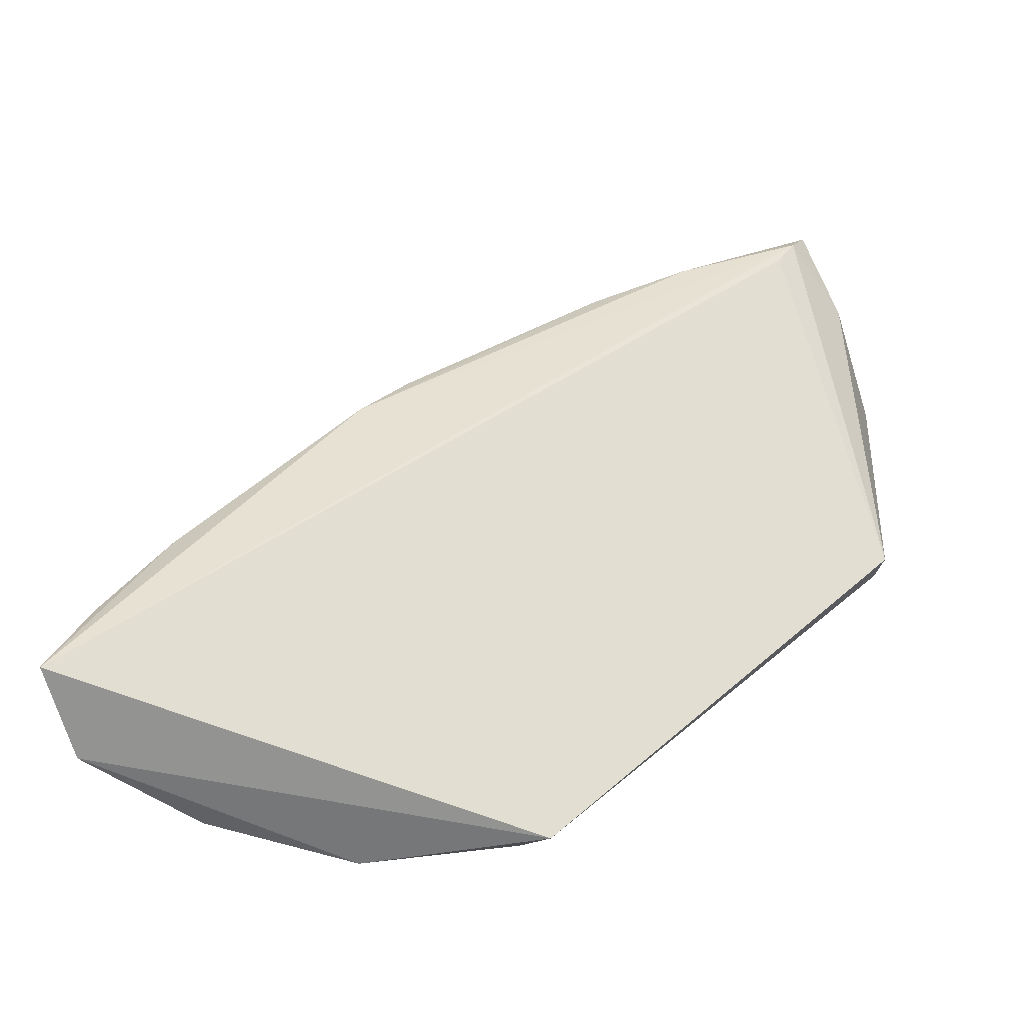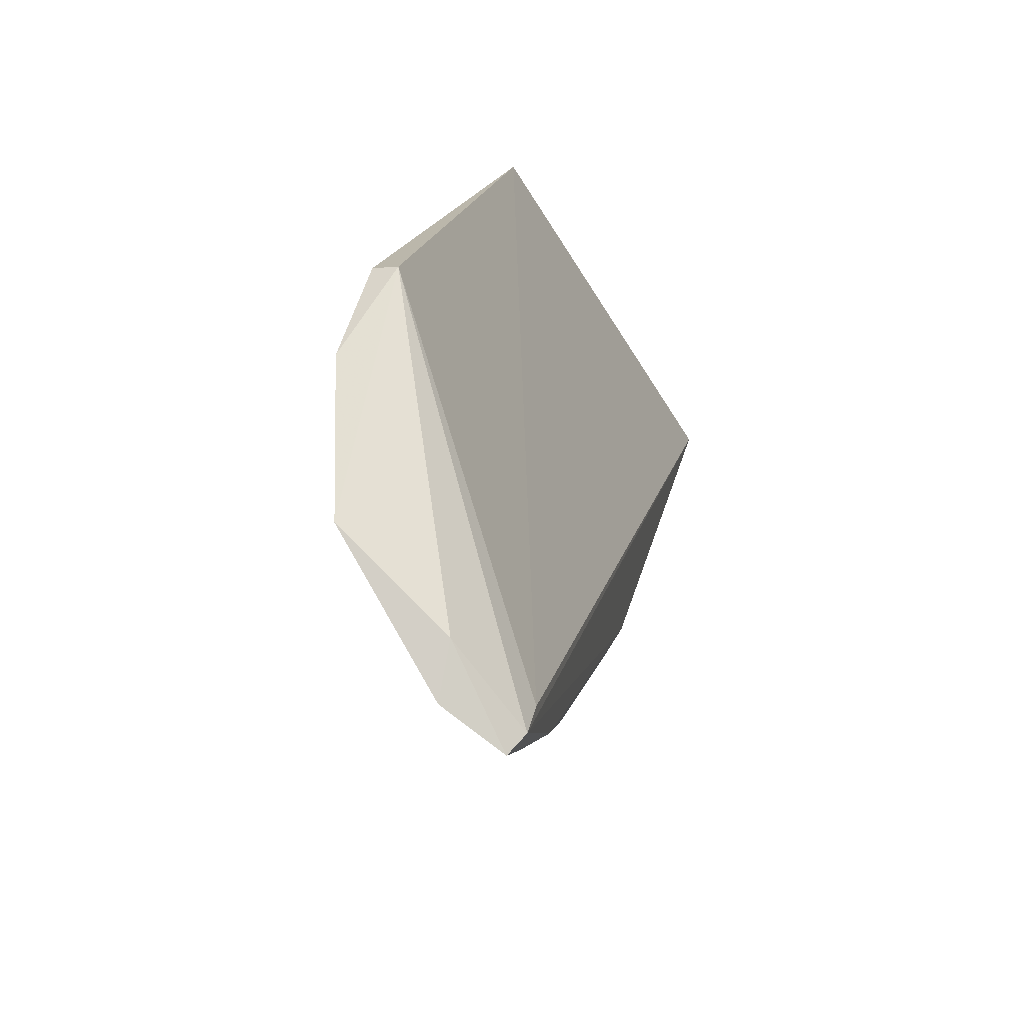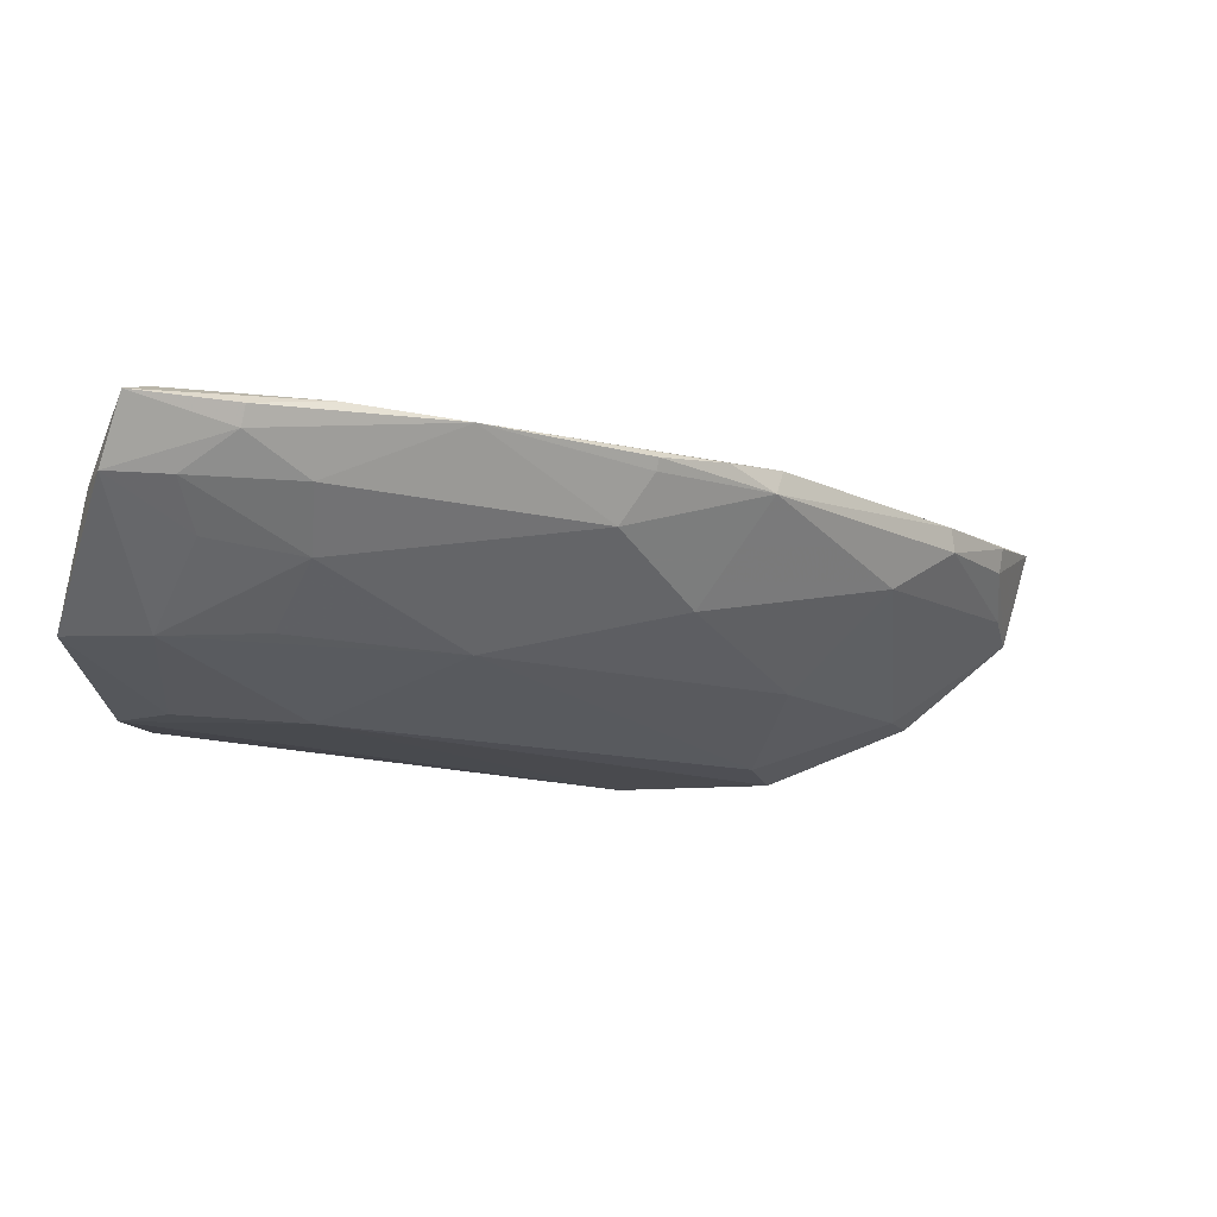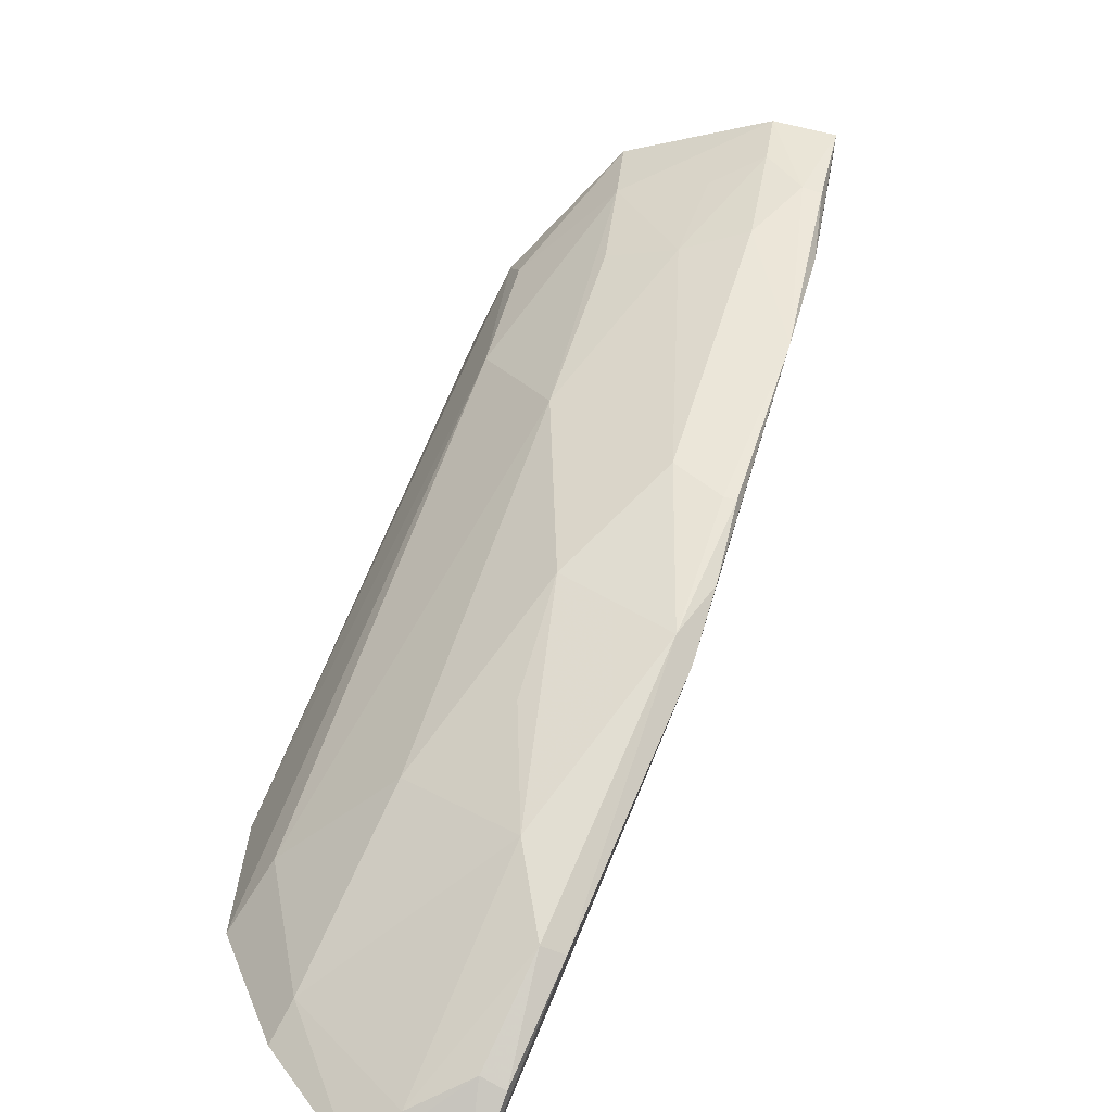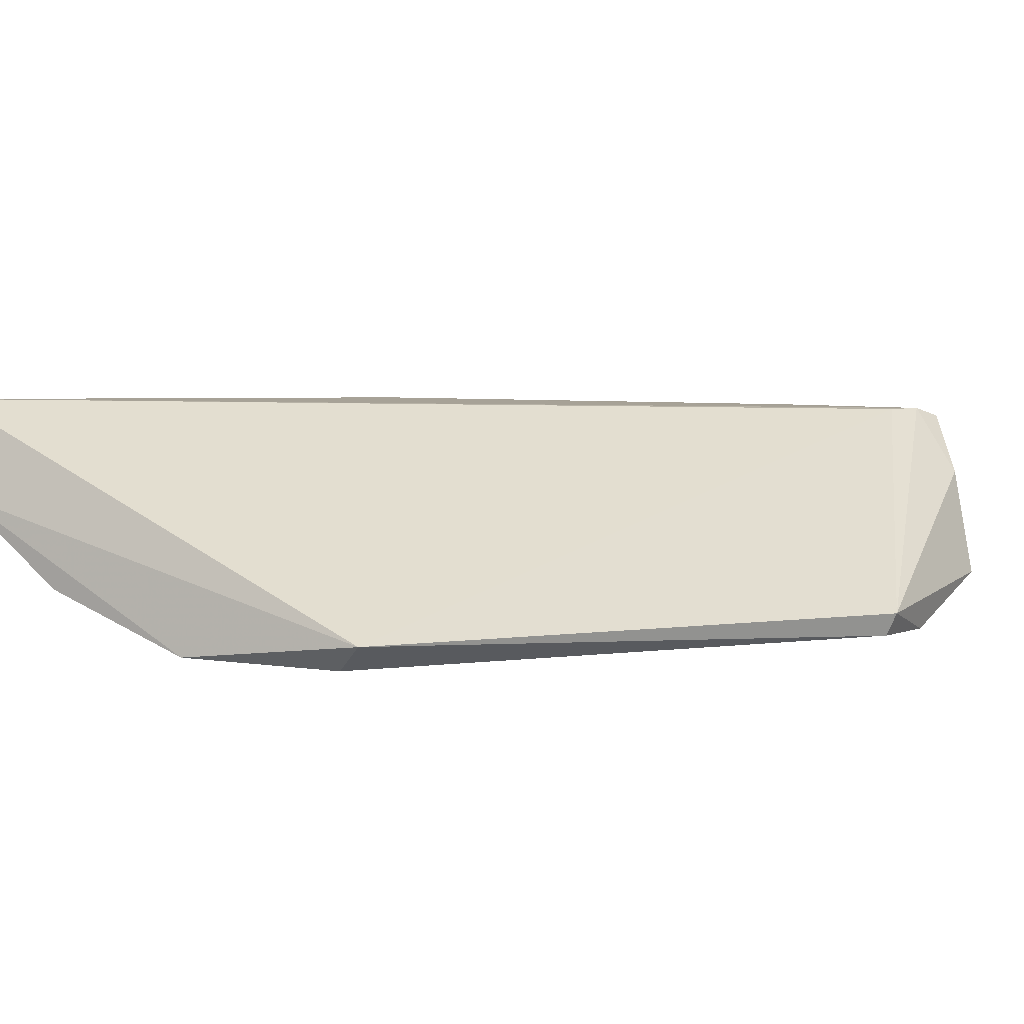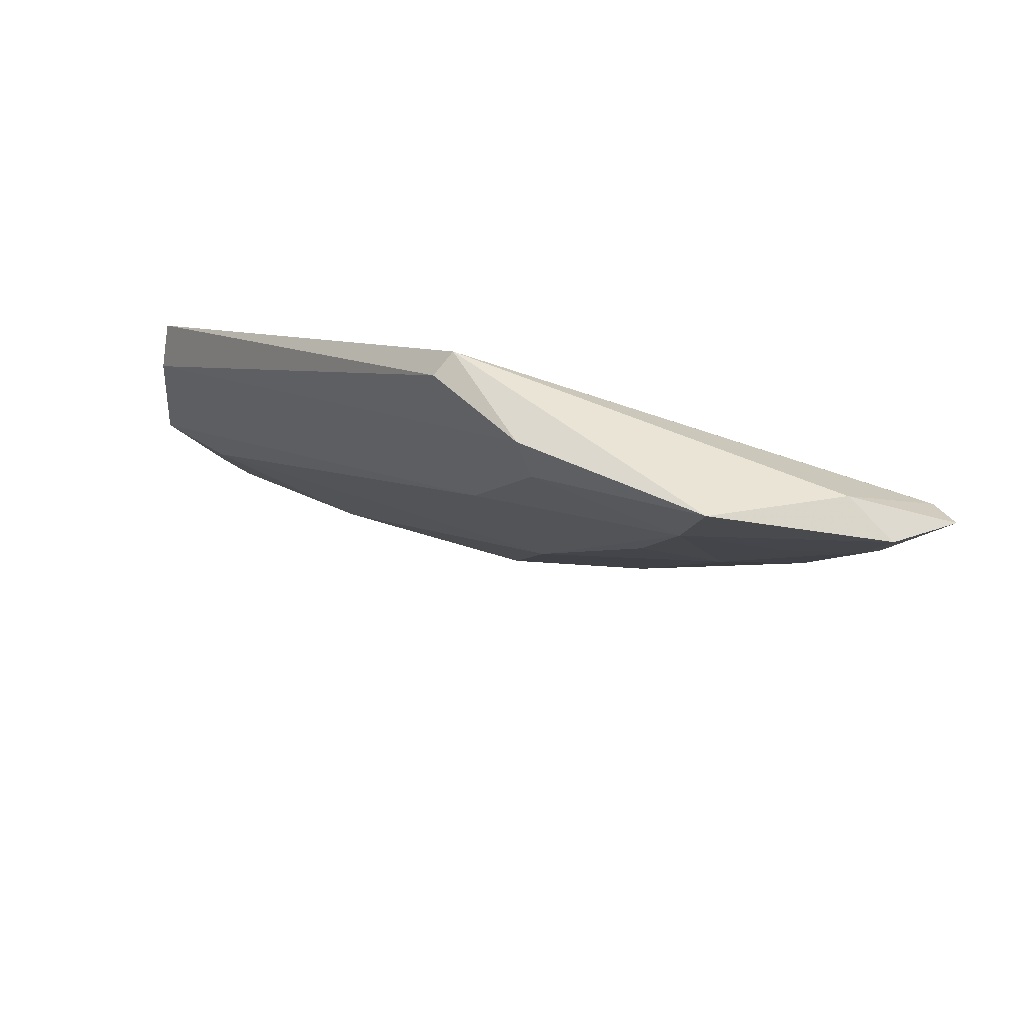
<metadata>
{"format":"obj","ext":"obj","renderer":"f3d","projection":"perspective","resolution":1024,"background":"white","views":[{"elev":36.5,"azim":88.2,"up":"+Z"},{"elev":60.7,"azim":-75.8,"up":"+Y"},{"elev":-10.2,"azim":-88.9,"up":"+Z"},{"elev":-69.2,"azim":-118.3,"up":"+Y"},{"elev":3.9,"azim":114.4,"up":"+Z"},{"elev":60.9,"azim":-135.9,"up":"+Y"}]}
</metadata>
<code>
v -0.05077 -0.1252 0.01954
v -0.04942 -0.1235 0.01277
v -0.05031 -0.09216 0.003535
v -0.08725 -0.06396 0.002096
v -0.0968 -0.08652 0.01849
v -0.05519 -0.104 0.002742
v -0.0813 -0.1049 0.0176
v -0.1034 -0.07056 0.01829
v -0.04963 -0.1054 0.002187
v -0.06476 -0.1182 0.01699
v -0.08014 -0.1054 0.01937
v -0.08554 -0.08569 0.006415
v -0.08026 -0.06399 0.003966
v -0.04967 -0.1158 0.006359
v -0.08331 -0.0755 0.002431
v -0.05156 -0.09423 0.001659
v -0.05755 -0.1222 0.01689
v -0.08859 -0.0973 0.01832
v -0.1012 -0.07891 0.01866
v -0.06485 -0.118 0.01878
v -0.0796 -0.09958 0.01018
v -0.09875 -0.06268 0.005461
v -0.06841 -0.1134 0.01372
v -0.08026 -0.06474 0.002302
v -0.08433 -0.1018 0.01893
v -0.1058 -0.06904 0.01835
v -0.05757 -0.1225 0.01874
v -0.08813 -0.09474 0.01402
v -0.06519 -0.1063 0.006839
v -0.09686 -0.06785 0.0058
v -0.08819 -0.0672 0.002399
v -0.05271 -0.1146 0.006484
v -0.05346 -0.1226 0.01397
v -0.103 -0.0651 0.01323
v -0.08831 -0.09712 0.01748
v -0.07314 -0.1059 0.01086
v -0.09701 -0.07705 0.01035
v -0.1065 -0.0664 0.01342
v -0.09365 -0.07445 0.006466
v -0.1079 -0.06787 0.01769
v -0.101 -0.071 0.01083
v -0.1006 -0.07753 0.01407
v -0.1047 -0.0742 0.01767
v -0.1046 -0.07037 0.01362
v -0.1044 -0.0739 0.0163
f 1 2 3
f 8 1 3
f 9 3 2
f 13 8 3
f 14 9 2
f 14 6 9
f 15 9 6
f 15 6 12
f 16 3 9
f 16 15 4
f 16 9 15
f 17 2 1
f 19 5 11
f 20 1 11
f 20 11 7
f 20 7 10
f 22 13 4
f 23 10 7
f 23 7 21
f 24 13 3
f 24 3 16
f 24 16 4
f 24 4 13
f 25 11 5
f 25 5 18
f 25 18 7
f 25 7 11
f 26 19 11
f 26 11 1
f 26 1 8
f 26 8 13
f 27 17 1
f 27 1 20
f 27 20 10
f 27 10 17
f 28 21 7
f 28 12 21
f 29 21 12
f 29 12 6
f 30 15 12
f 31 22 4
f 31 4 15
f 31 30 22
f 31 15 30
f 32 14 2
f 32 23 29
f 32 29 6
f 32 6 14
f 33 17 10
f 33 10 23
f 33 2 17
f 33 32 2
f 33 23 32
f 34 26 13
f 34 13 22
f 35 28 7
f 35 7 18
f 35 18 5
f 35 5 28
f 36 29 23
f 36 23 21
f 36 21 29
f 37 12 28
f 38 34 22
f 38 22 30
f 39 37 30
f 39 30 12
f 39 12 37
f 40 26 34
f 40 34 38
f 40 19 26
f 41 38 30
f 41 30 37
f 42 37 28
f 42 28 5
f 43 5 19
f 43 19 40
f 44 41 37
f 44 38 41
f 44 37 42
f 45 42 5
f 45 5 43
f 45 44 42
f 45 43 40
f 45 40 38
f 45 38 44

</code>
